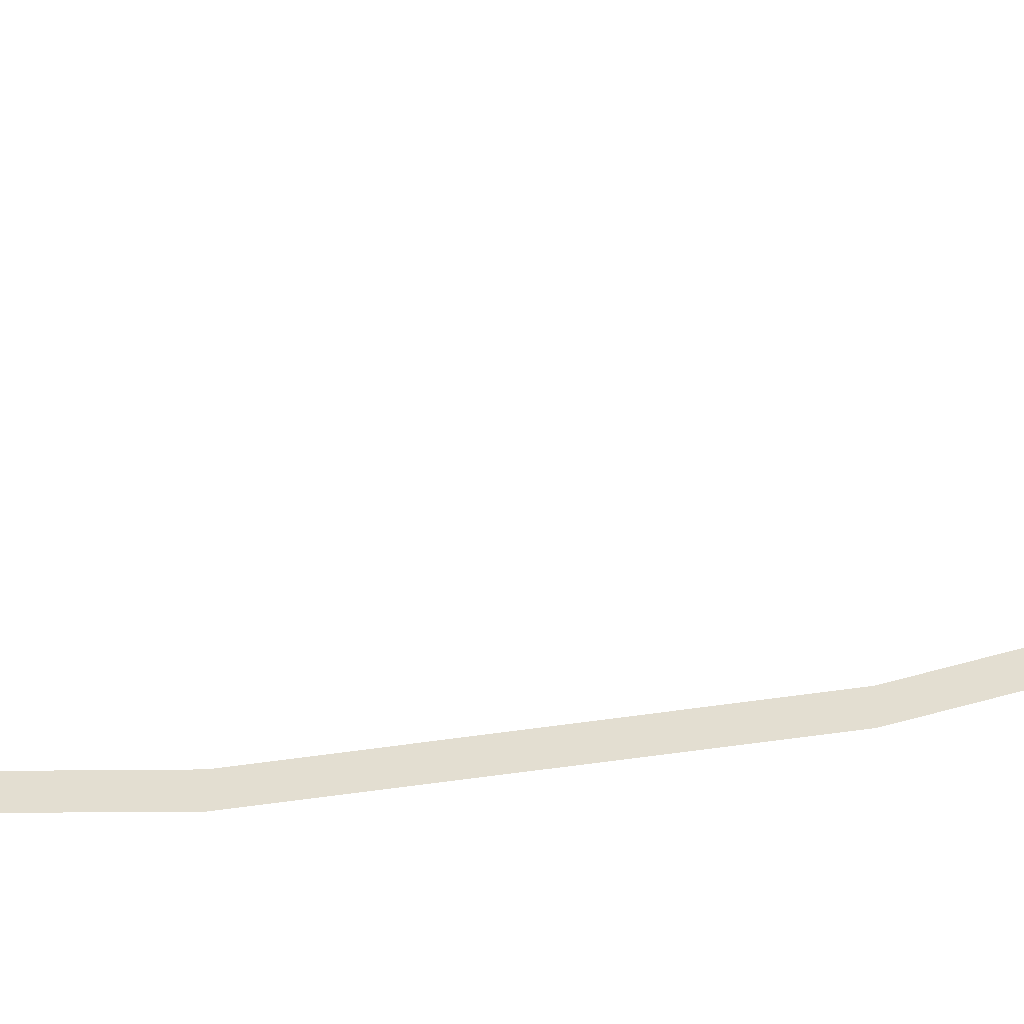
<metadata>
{"format":"obj","ext":"obj","renderer":"f3d","projection":"perspective","resolution":1024,"background":"white","views":[{"elev":-44.1,"azim":100.5,"up":"+Y"}]}
</metadata>
<code>
g pb_Mesh-6790
v 0 -0.2963 8.967
v 0 0.02278 9.39
v 0 -0.2479 8.967
v 0 0.07121 9.39
v 0.0002122 -0.4045 8.512
v 0 -0.2963 8.967
v 0 -0.2479 8.967
v 0.0002122 -0.4529 8.512
v 0.0004244 -0.4952 7.931
v 0.0002122 -0.4529 8.512
v 0.0002122 -0.4045 8.512
v 0.0004244 -0.5436 7.931
v 0.0006366 -0.4952 7.355
v 0.0006366 -0.5436 7.355
v 0.0008488 -0.3894 6.739
v 0.0008488 -0.4379 6.739
v 0.001061 -0.1899 6.317
v 0.0008488 -0.4379 6.739
v 0.0008488 -0.3894 6.739
v 0.001061 -0.2383 6.317
v 0.001273 0.06151 5.942
v 0.001273 0.01309 5.942
g pb_Mesh-6790_0
f 3 2 1
f 3 4 2
f 7 6 5
f 6 8 5
f 11 10 9
f 10 12 9
f 9 12 13
f 12 14 13
f 13 14 15
f 14 16 15
f 19 18 17
f 18 20 17
f 17 20 21
f 20 22 21

</code>
